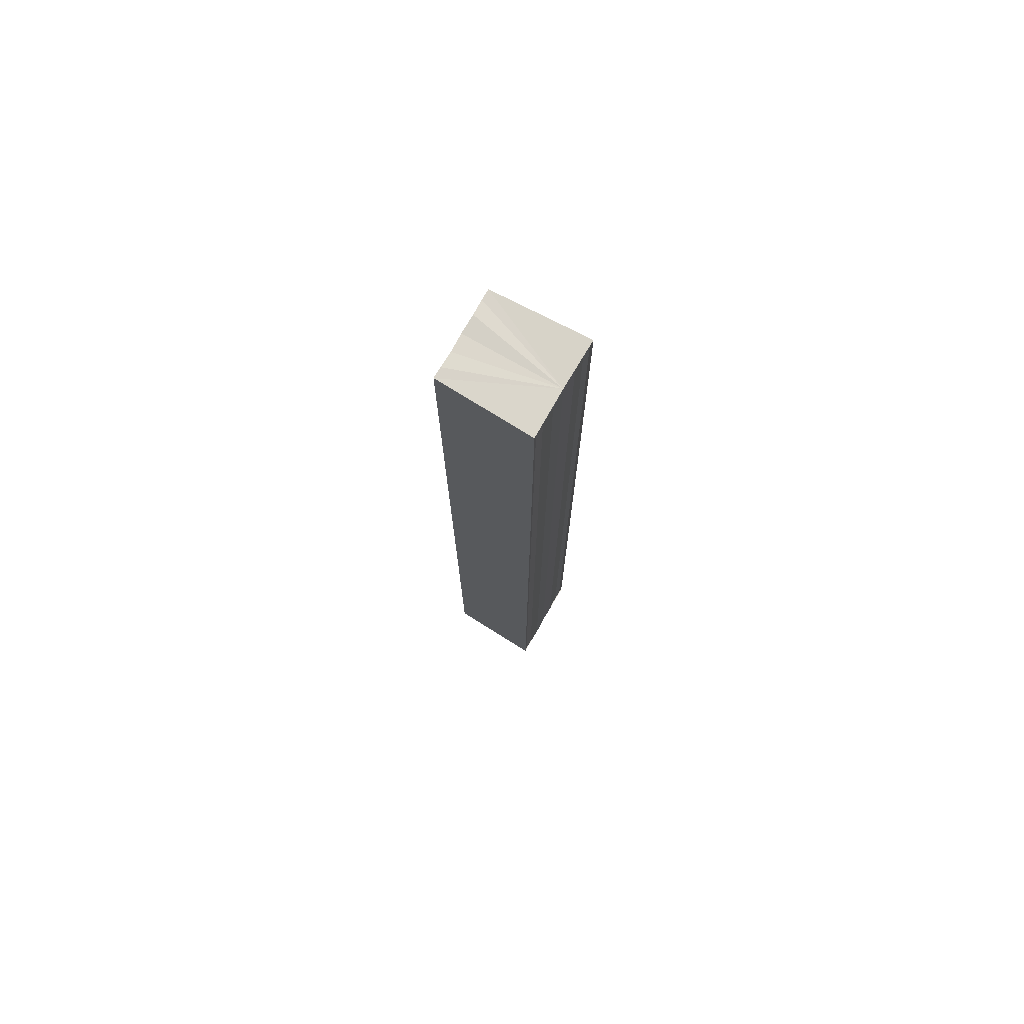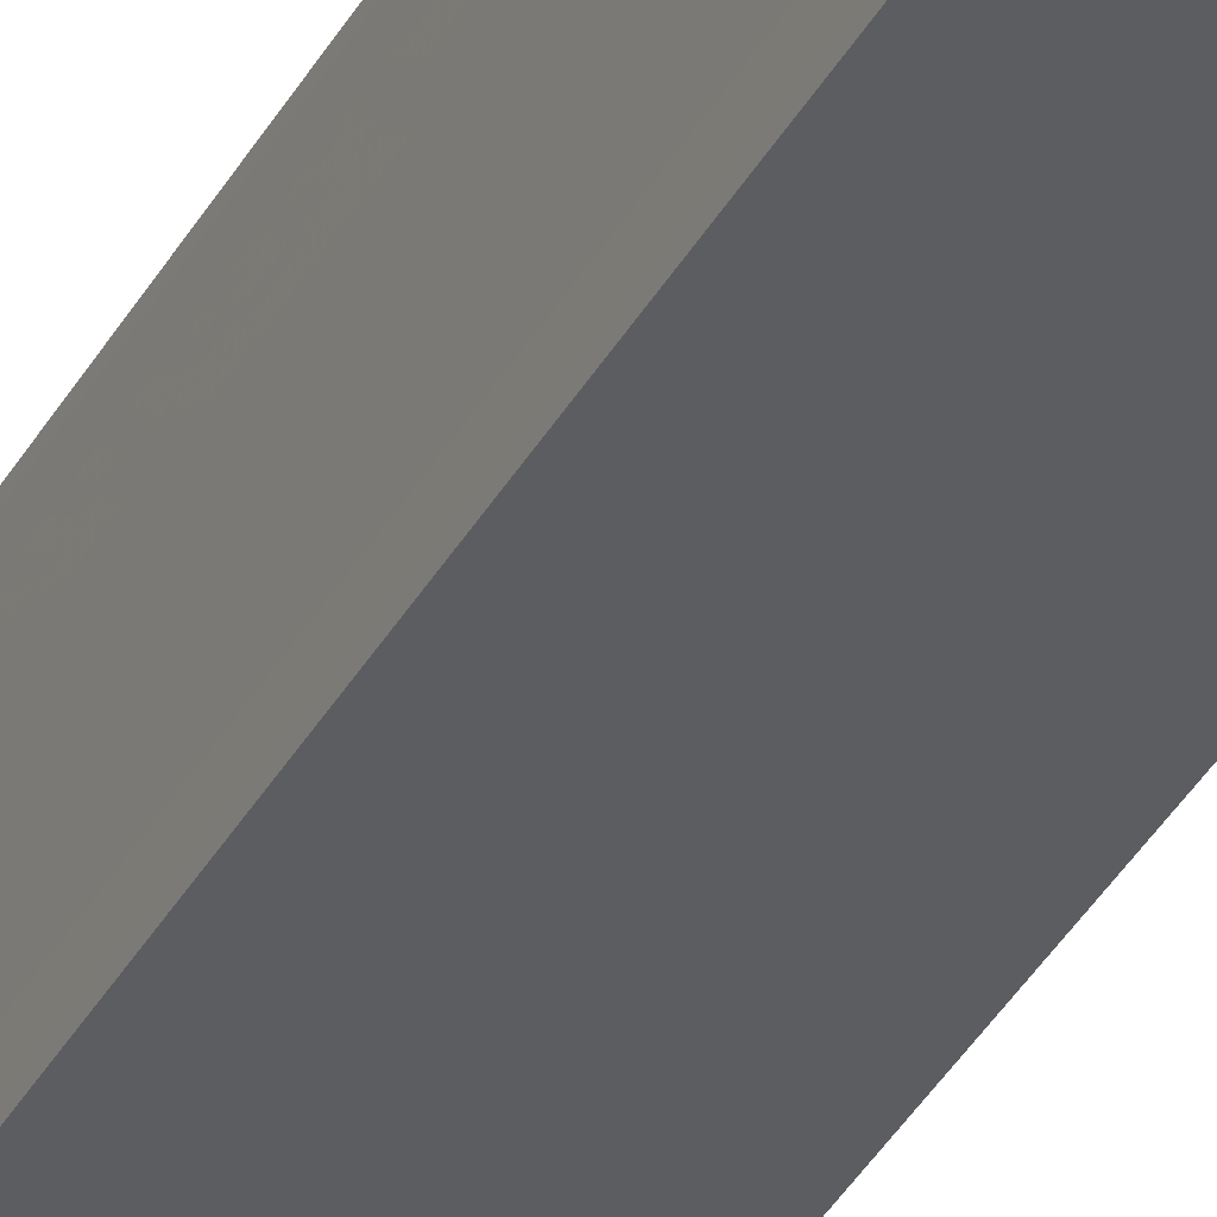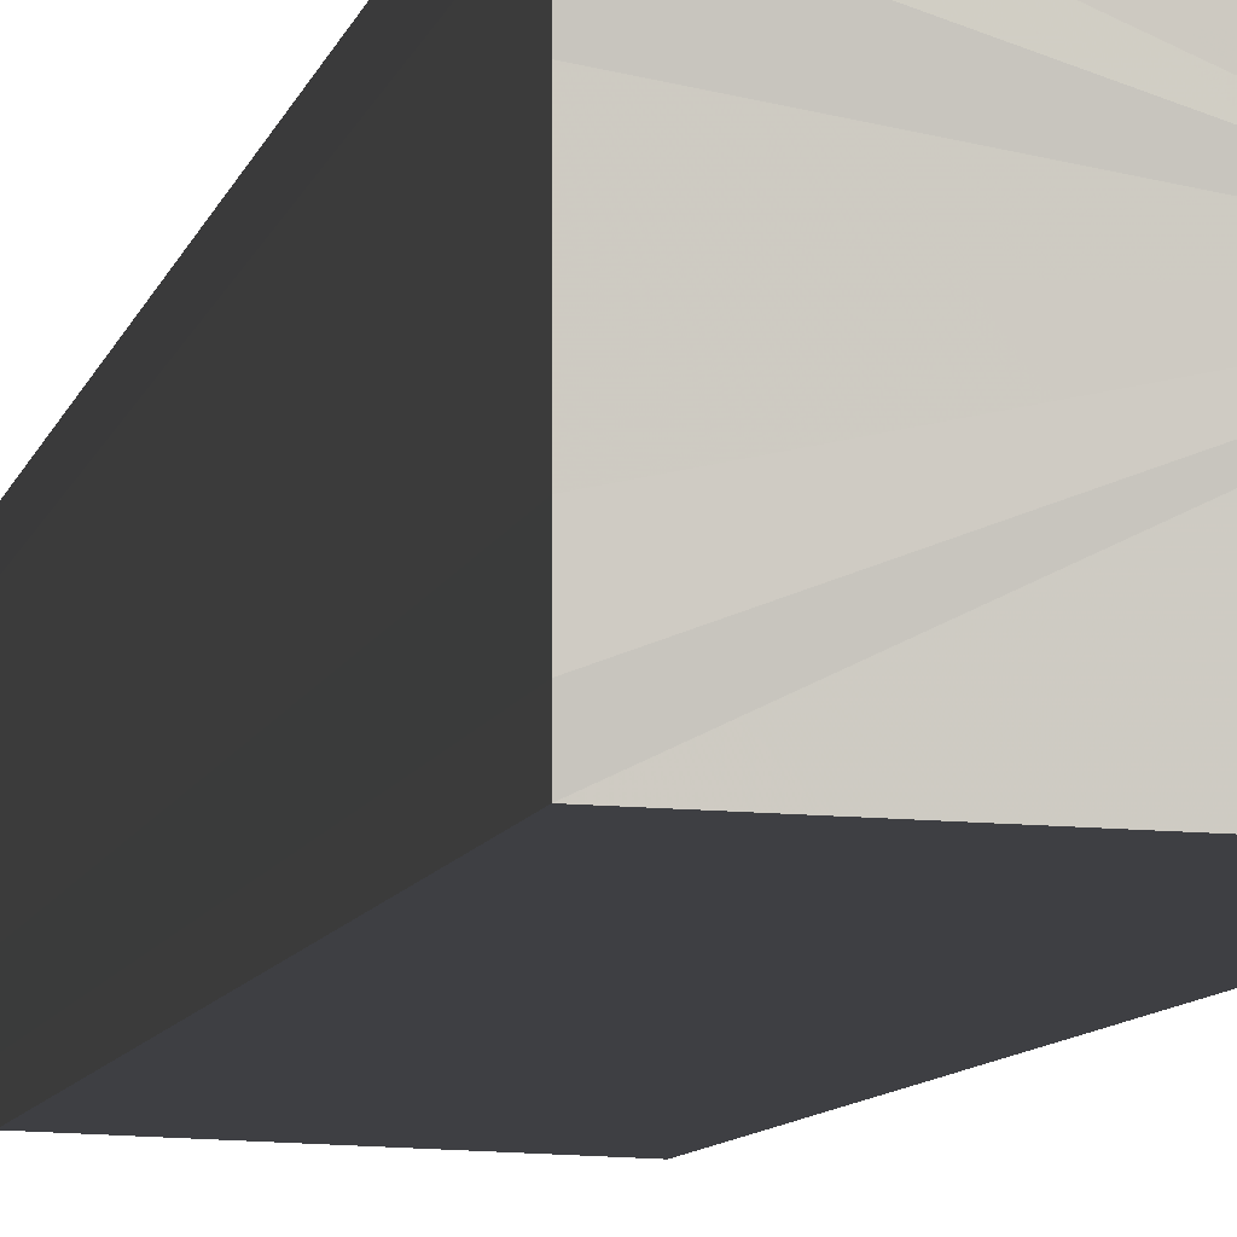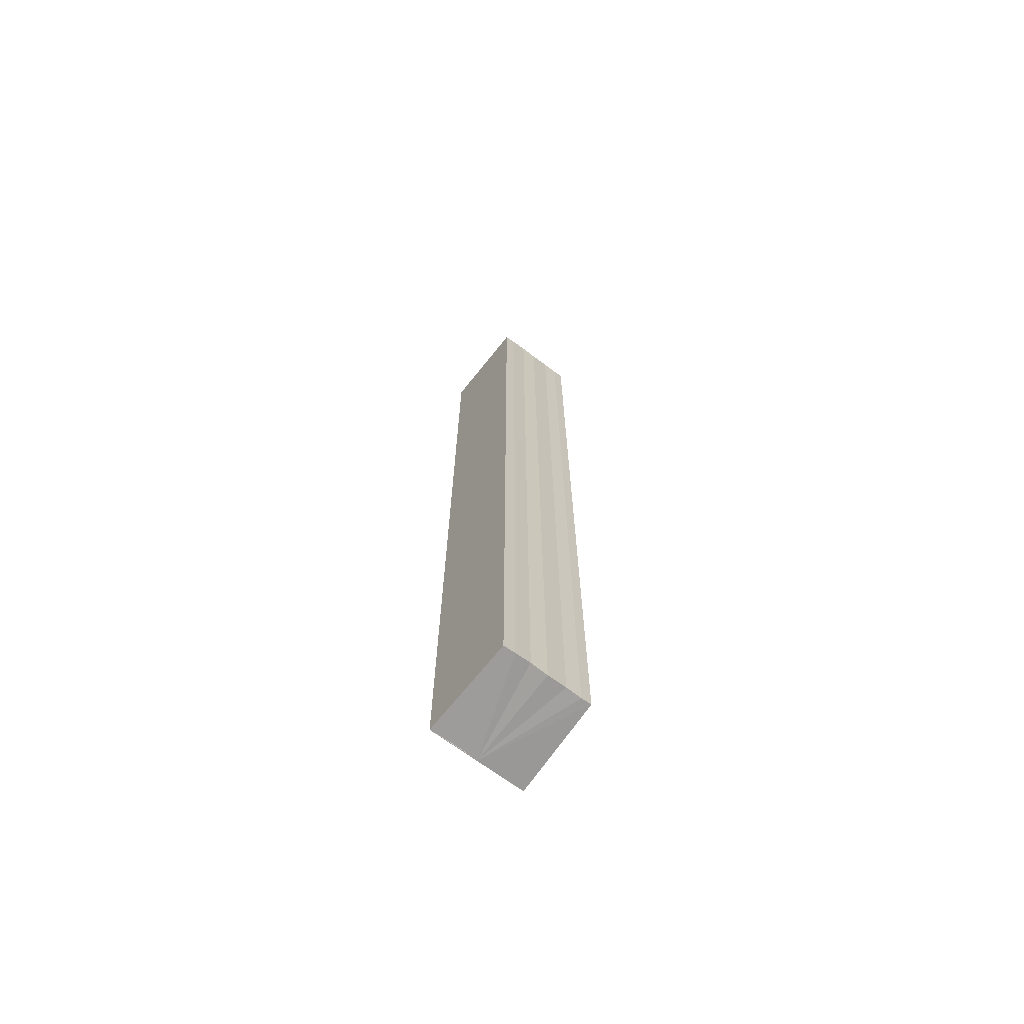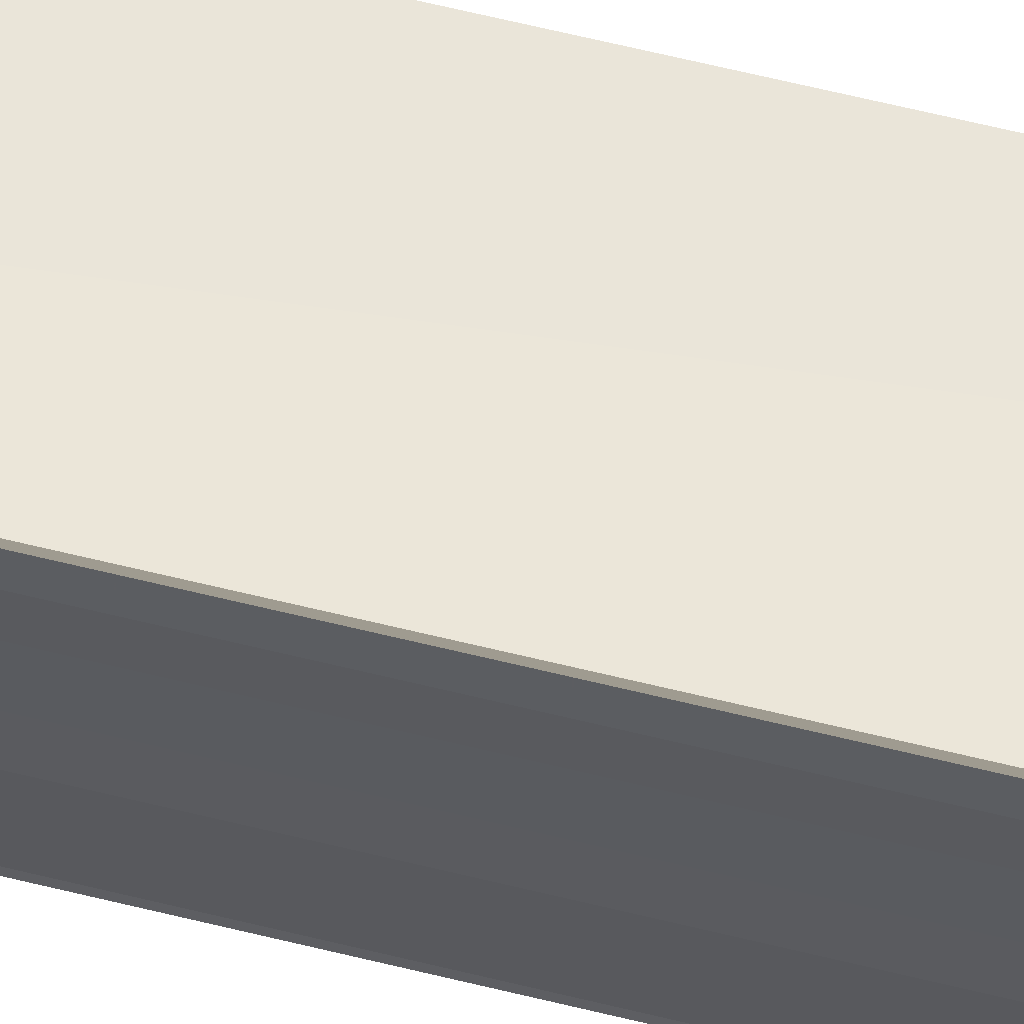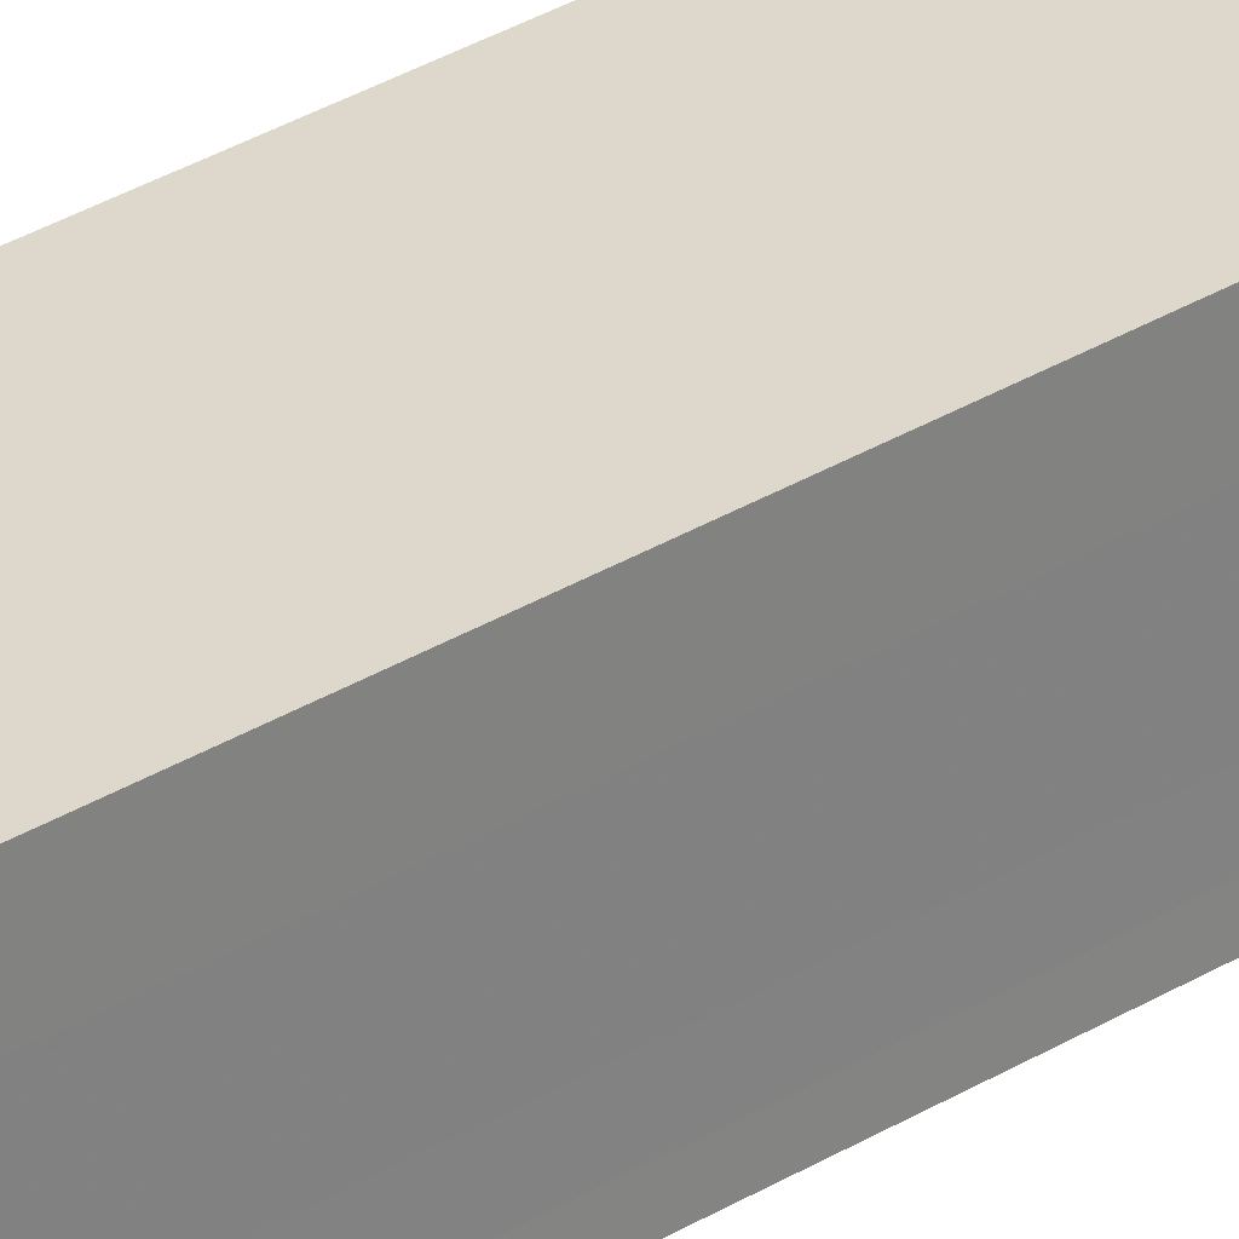
<metadata>
{"format":"obj","ext":"obj","renderer":"f3d","projection":"perspective","resolution":1024,"background":"white","views":[{"elev":75.3,"azim":29.6,"up":"+Y"},{"elev":-36.9,"azim":154.2,"up":"+Z"},{"elev":-3.4,"azim":-4.9,"up":"+Z"},{"elev":-69.4,"azim":-126.8,"up":"+Y"},{"elev":60.2,"azim":104.4,"up":"+Z"},{"elev":29.7,"azim":-132.7,"up":"+Z"}]}
</metadata>
<code>
o 19309
v 2171 1864 14.39
v 2171 1864 14.39
v 2171 1864 14.39
v 2171 1864 14.39
v 2171 1864 14.39
v 2171 1864 14.39
v 2171 1864 14.39
v 2171 1864 14.39
v 2171 1864 14.39
v 2171 1864 14.39
v 2171 1864 14.38
v 2171 1864 14.38
v 2171 1864 14.38
v 2171 1864 14.38
v 2171 1864 14.38
v 2171 1864 14.38
v 2171 1864 14.38
v 2171 1864 14.38
v 2171 1864 14.38
v 2171 1864 14.38
v 2171 1864 14.38
v 2171 1864 14.38
v 2171 1864 14.39
v 2171 1864 14.38
v 2171 1864 14.39
v 2171 1864 14.39
v 2171 1864 14.39
v 2171 1864 14.39
v 2171 1864 14.39
v 2171 1864 14.39
v 2171 1864 14.39
v 2171 1864 14.39
v 2171 1864 14.39
v 2171 1864 14.39
v 2171 1864 14.39
v 2171 1864 14.39
v 2171 1864 14.38
v 2171 1864 14.39
v 2171 1864 14.38
v 2171 1864 14.38
v 2171 1864 14.38
v 2171 1864 14.38
v 2171 1864 14.38
v 2171 1864 14.38
v 2171 1864 14.38
v 2171 1864 14.38
v 2171 1864 14.38
v 2171 1864 14.38
v 2171 1864 14.38
v 2171 1864 14.38
v 2171 1864 14.38
v 2171 1864 14.39
v 2171 1864 14.39
v 2171 1864 14.39
v 2171 1864 14.39
v 2171 1864 14.39
v 2171 1864 14.39
v 2171 1864 14.39
v 2171 1864 14.39
v 2171 1864 14.39
v 2171 1864 14.39
v 2171 1864 14.39
v 2171 1864 14.39
v 2171 1864 14.39
v 2171 1864 14.38
v 2171 1864 14.38
v 2171 1864 14.38
v 2171 1864 14.38
f 1 2 3
f 3 4 5
f 6 4 7
f 6 8 4
f 6 9 8
f 6 10 9
f 6 11 10
f 6 12 11
f 6 13 12
f 6 14 13
f 15 14 16
f 17 18 15
f 19 13 20
f 21 22 19
f 23 24 21
f 25 26 23
f 27 28 25
f 29 30 27
f 31 32 29
f 32 33 34
f 33 35 36
f 35 37 38
f 37 39 40
f 39 41 42
f 43 44 45
f 46 44 47
f 44 48 47
f 47 48 49
f 48 50 49
f 49 50 51
f 50 6 51
f 51 6 52
f 6 53 52
f 52 53 54
f 53 55 54
f 54 55 56
f 55 57 56
f 56 57 58
f 57 59 58
f 58 7 60
f 52 60 61
f 52 61 62
f 52 62 63
f 52 63 64
f 52 64 65
f 52 65 66
f 52 66 67
f 52 67 68

</code>
